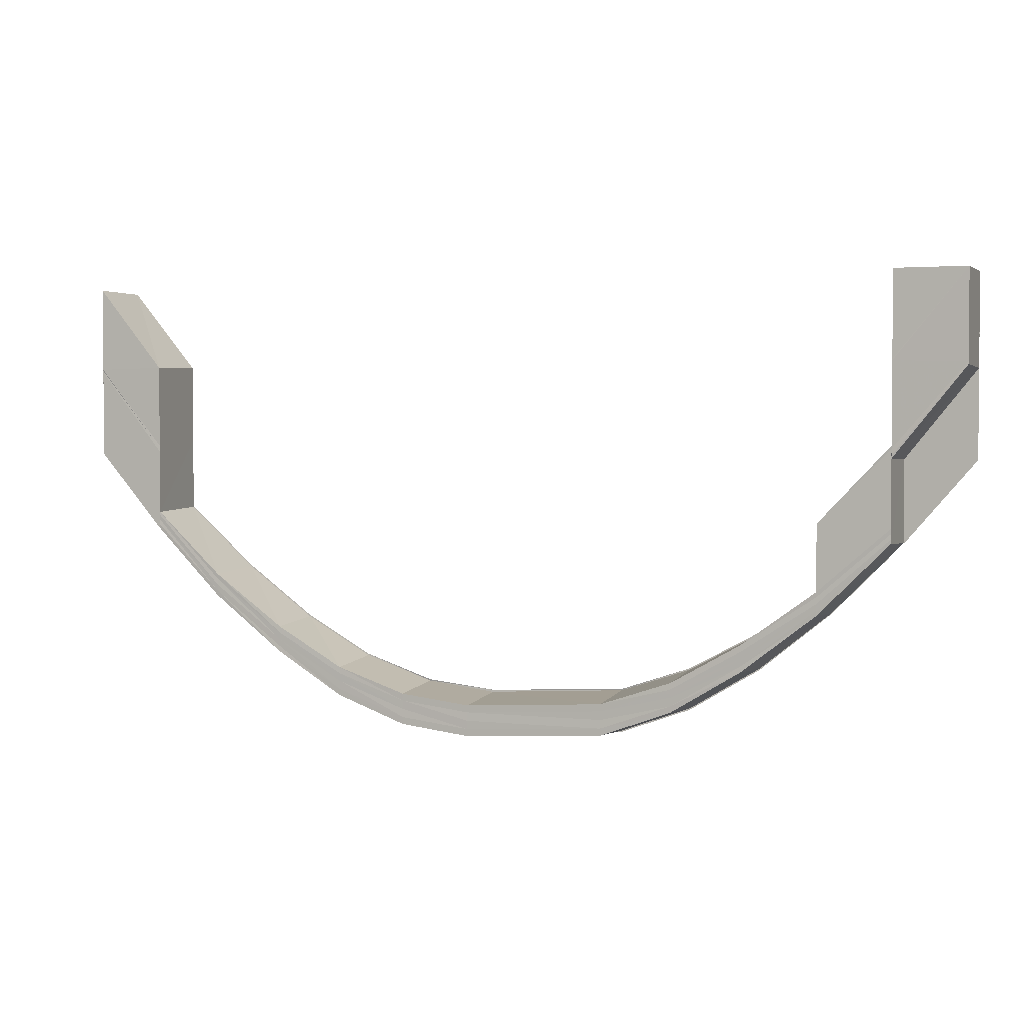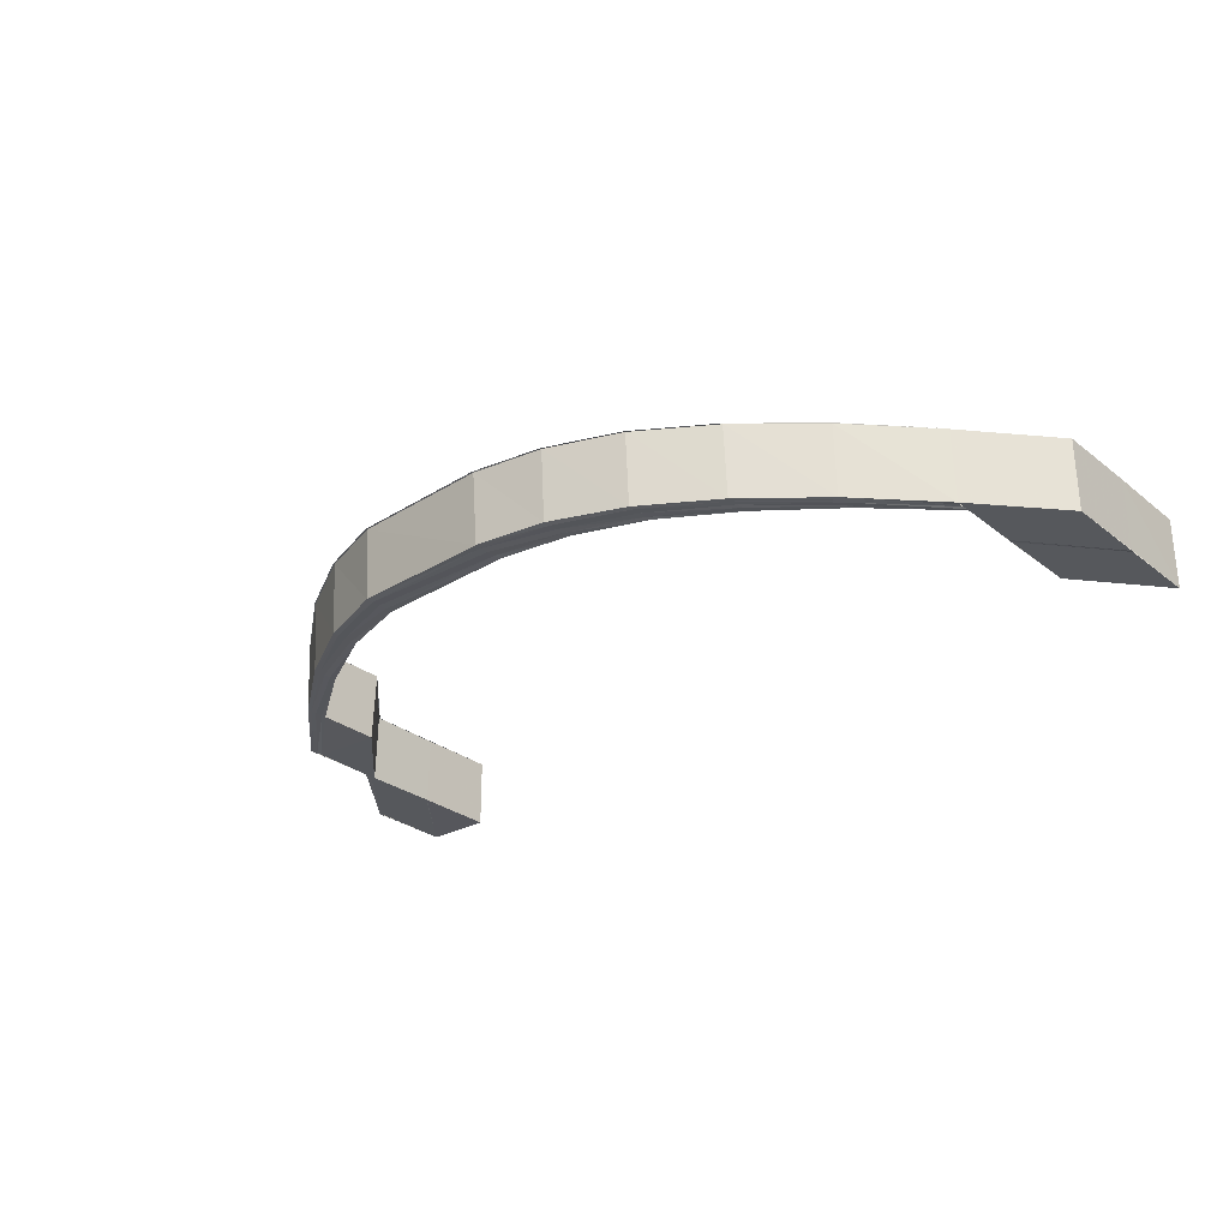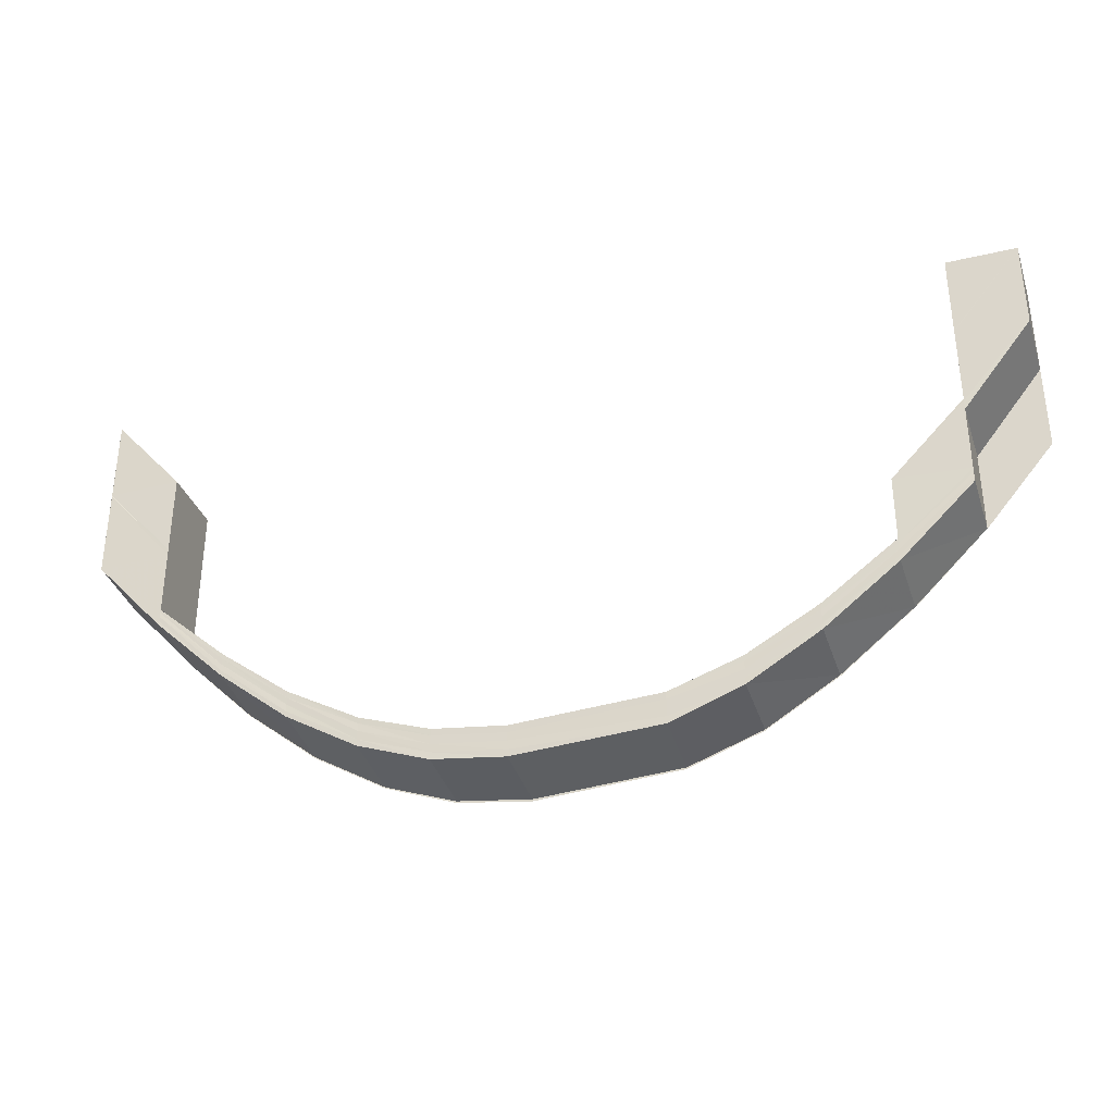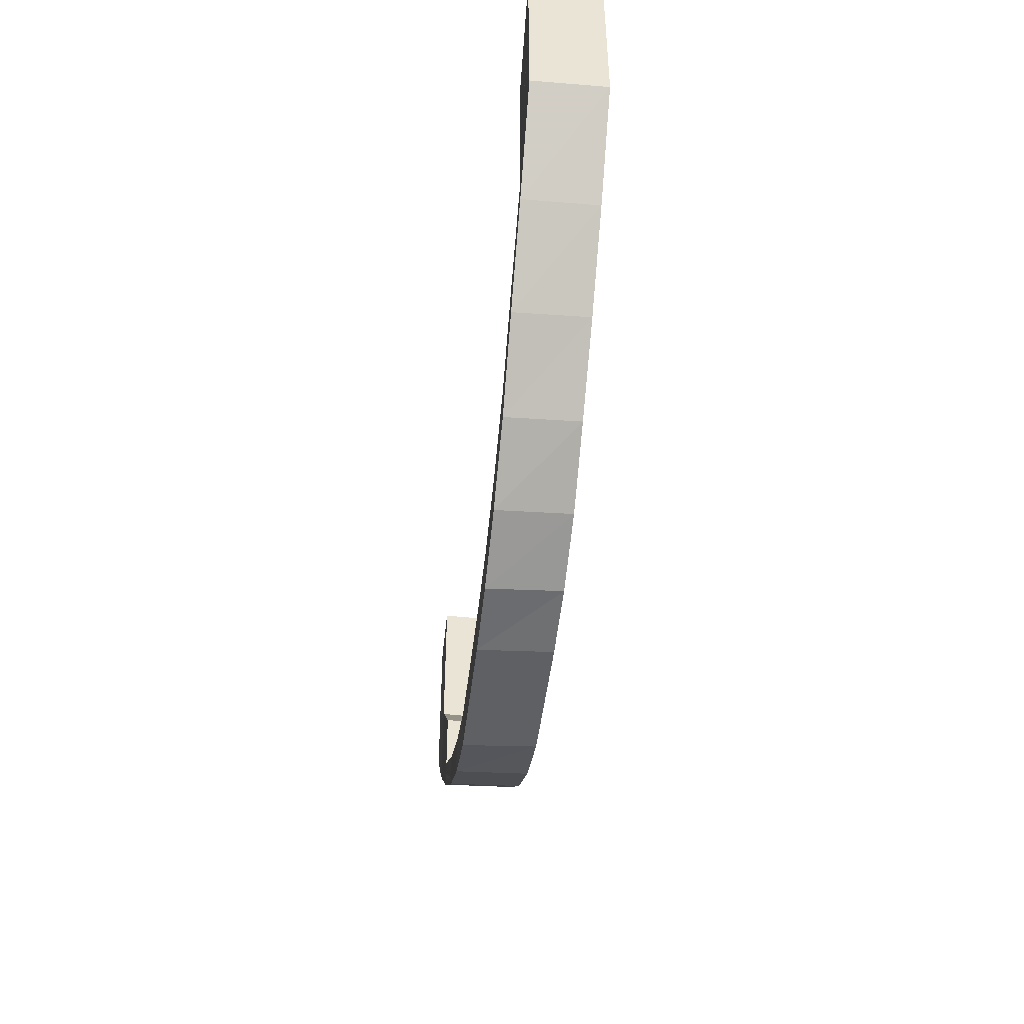
<metadata>
{"format":"obj","ext":"obj","renderer":"f3d","projection":"perspective","resolution":1024,"background":"white","views":[{"elev":2.5,"azim":21.2,"up":"+Z"},{"elev":-27.8,"azim":-140.0,"up":"+Y"},{"elev":-34.8,"azim":17.2,"up":"+Z"},{"elev":-47.8,"azim":-96.4,"up":"+Z"}]}
</metadata>
<code>
o 27288
v 2224 1881 23.46
v 2224 1881 23.46
v 2224 1881 23.47
v 2224 1881 23.45
v 2224 1881 23.45
v 2224 1881 23.46
v 2224 1881 23.45
v 2224 1881 23.46
v 2224 1881 23.45
v 2224 1881 23.46
v 2224 1881 23.45
v 2224 1881 23.45
v 2224 1881 23.44
v 2224 1881 23.45
v 2224 1881 23.46
v 2224 1881 23.44
v 2224 1881 23.43
v 2224 1881 23.43
v 2224 1881 23.43
v 2224 1881 23.44
v 2224 1881 23.45
v 2224 1881 23.45
v 2224 1881 23.45
v 2224 1881 23.44
v 2224 1881 23.45
v 2224 1881 23.46
v 2224 1881 23.45
v 2224 1881 23.45
v 2224 1881 23.43
v 2224 1881 23.43
v 2224 1881 23.42
v 2224 1881 23.42
v 2224 1881 23.43
v 2224 1881 23.43
v 2224 1881 23.42
v 2224 1881 23.42
v 2224 1881 23.41
v 2224 1881 23.41
v 2224 1881 23.42
v 2224 1881 23.42
v 2224 1881 23.41
v 2224 1881 23.41
v 2224 1881 23.41
v 2224 1881 23.41
v 2224 1881 23.41
v 2224 1881 23.41
v 2224 1881 23.41
v 2224 1881 23.41
v 2224 1881 23.41
v 2224 1881 23.41
v 2224 1881 23.41
v 2224 1881 23.41
v 2224 1881 23.41
v 2224 1881 23.41
v 2224 1881 23.41
v 2224 1881 23.41
v 2224 1881 23.41
v 2224 1881 23.41
v 2224 1881 23.41
v 2224 1881 23.41
v 2224 1881 23.41
v 2224 1881 23.41
v 2224 1881 23.41
v 2224 1881 23.41
v 2224 1881 23.41
v 2224 1881 23.41
v 2224 1881 23.42
v 2224 1881 23.42
v 2224 1881 23.41
v 2224 1881 23.41
v 2224 1881 23.42
v 2224 1881 23.42
v 2224 1881 23.43
v 2224 1881 23.43
v 2224 1881 23.42
v 2224 1881 23.42
v 2224 1881 23.43
v 2224 1881 23.43
v 2224 1881 23.44
v 2224 1881 23.44
v 2224 1881 23.45
v 2224 1881 23.45
v 2224 1881 23.45
v 2224 1881 23.46
v 2224 1881 23.46
v 2224 1881 23.45
v 2224 1881 23.46
v 2224 1881 23.45
v 2224 1881 23.46
v 2224 1881 23.46
v 2224 1881 23.47
v 2224 1881 23.45
v 2224 1881 23.44
v 2224 1881 23.46
v 2224 1881 23.47
v 2224 1881 23.46
v 2224 1881 23.47
v 2224 1881 23.46
v 2224 1881 23.46
v 2224 1881 23.45
v 2224 1881 23.45
v 2224 1881 23.44
v 2224 1881 23.44
v 2224 1881 23.44
v 2224 1881 23.43
v 2224 1881 23.43
v 2224 1881 23.42
v 2224 1881 23.42
v 2224 1881 23.42
v 2224 1881 23.42
v 2224 1881 23.41
v 2224 1881 23.41
v 2224 1881 23.41
v 2224 1881 23.41
v 2224 1881 23.41
v 2224 1881 23.41
v 2224 1881 23.42
v 2224 1881 23.42
v 2224 1881 23.42
v 2224 1881 23.42
v 2224 1881 23.43
v 2224 1881 23.43
v 2224 1881 23.44
v 2224 1881 23.44
v 2224 1881 23.45
v 2224 1881 23.44
v 2224 1881 23.44
v 2224 1881 23.45
v 2224 1881 23.45
v 2224 1881 23.44
v 2224 1881 23.43
v 2224 1881 23.42
v 2224 1881 23.43
v 2224 1881 23.43
v 2224 1881 23.44
v 2224 1881 23.43
v 2224 1881 23.42
v 2224 1881 23.43
v 2224 1881 23.43
v 2224 1881 23.42
v 2224 1881 23.43
v 2224 1881 23.43
v 2224 1881 23.42
v 2224 1881 23.42
v 2224 1881 23.42
v 2224 1881 23.44
v 2224 1881 23.42
v 2224 1881 23.42
v 2224 1881 23.42
v 2224 1881 23.42
v 2224 1881 23.42
v 2224 1881 23.41
v 2224 1881 23.42
v 2224 1881 23.42
v 2224 1881 23.42
v 2224 1881 23.41
v 2224 1881 23.42
v 2224 1881 23.42
v 2224 1881 23.41
v 2224 1881 23.41
v 2224 1881 23.41
v 2224 1881 23.41
v 2224 1881 23.41
v 2224 1881 23.41
v 2224 1881 23.41
v 2224 1881 23.41
v 2224 1881 23.41
v 2224 1881 23.41
v 2224 1881 23.41
v 2224 1881 23.41
v 2224 1881 23.41
v 2224 1881 23.41
v 2224 1881 23.41
v 2224 1881 23.41
v 2224 1881 23.41
v 2224 1881 23.42
v 2224 1881 23.41
v 2224 1881 23.41
v 2224 1881 23.41
v 2224 1881 23.42
v 2224 1881 23.41
v 2224 1881 23.41
v 2224 1881 23.42
v 2224 1881 23.42
v 2224 1881 23.42
v 2224 1881 23.42
v 2224 1881 23.42
v 2224 1881 23.42
v 2224 1881 23.42
v 2224 1881 23.42
v 2224 1881 23.42
v 2224 1881 23.43
v 2224 1881 23.42
v 2224 1881 23.42
v 2224 1881 23.42
v 2224 1881 23.43
v 2224 1881 23.42
v 2224 1881 23.42
v 2224 1881 23.43
v 2224 1881 23.44
v 2224 1881 23.43
v 2224 1881 23.43
v 2224 1881 23.43
v 2224 1881 23.44
v 2224 1881 23.43
v 2224 1881 23.43
v 2224 1881 23.44
v 2224 1881 23.44
v 2224 1881 23.43
v 2224 1881 23.44
v 2224 1881 23.42
v 2224 1881 23.42
v 2224 1881 23.43
v 2224 1881 23.44
v 2224 1881 23.43
v 2224 1881 23.42
v 2224 1881 23.42
v 2224 1881 23.41
v 2224 1881 23.41
v 2224 1881 23.41
v 2224 1881 23.41
v 2224 1881 23.41
v 2224 1881 23.41
v 2224 1881 23.41
v 2224 1881 23.41
v 2224 1881 23.41
v 2224 1881 23.41
v 2224 1881 23.41
v 2224 1881 23.41
v 2224 1881 23.41
v 2224 1881 23.42
v 2224 1881 23.42
v 2224 1881 23.42
v 2224 1881 23.43
v 2224 1881 23.42
v 2224 1881 23.43
v 2224 1881 23.44
v 2224 1881 23.47
v 2224 1881 23.47
v 2224 1881 23.46
v 2224 1881 23.47
v 2224 1881 23.46
v 2224 1881 23.47
v 2224 1881 23.47
v 2224 1881 23.47
v 2224 1881 23.47
v 2224 1881 23.47
v 2224 1881 23.47
v 2224 1881 23.46
v 2224 1881 23.47
v 2224 1881 23.46
v 2224 1881 23.46
v 2224 1881 23.46
v 2224 1881 23.45
v 2224 1881 23.46
v 2224 1881 23.45
v 2224 1881 23.45
v 2224 1881 23.46
v 2224 1881 23.45
v 2224 1881 23.46
v 2224 1881 23.46
v 2224 1881 23.47
v 2224 1881 23.46
v 2224 1881 23.45
v 2224 1881 23.45
v 2224 1881 23.45
v 2224 1881 23.44
v 2224 1881 23.45
v 2224 1881 23.45
v 2224 1881 23.44
v 2224 1881 23.45
v 2224 1881 23.45
v 2224 1881 23.44
v 2224 1881 23.44
v 2224 1881 23.44
v 2224 1881 23.45
v 2224 1881 23.44
v 2224 1881 23.44
v 2224 1881 23.45
v 2224 1881 23.45
v 2224 1881 23.43
v 2224 1881 23.43
v 2224 1881 23.44
v 2224 1881 23.43
v 2224 1881 23.44
v 2224 1881 23.42
v 2224 1881 23.43
v 2224 1881 23.44
v 2224 1881 23.43
v 2224 1881 23.44
v 2224 1881 23.44
v 2224 1881 23.43
v 2224 1881 23.42
v 2224 1881 23.41
v 2224 1881 23.42
v 2224 1881 23.41
v 2224 1881 23.41
v 2224 1881 23.41
v 2224 1881 23.41
v 2224 1881 23.41
v 2224 1881 23.41
v 2224 1881 23.41
v 2224 1881 23.41
v 2224 1881 23.42
v 2224 1881 23.41
v 2224 1881 23.43
v 2224 1881 23.42
v 2224 1881 23.44
v 2224 1881 23.43
v 2224 1881 23.45
v 2224 1881 23.44
v 2224 1881 23.41
v 2224 1881 23.41
v 2224 1881 23.42
v 2224 1881 23.43
v 2224 1881 23.44
v 2224 1881 23.41
v 2224 1881 23.42
v 2224 1881 23.43
v 2224 1881 23.42
v 2224 1881 23.43
v 2224 1881 23.44
v 2224 1881 23.45
v 2224 1881 23.42
v 2224 1881 23.43
v 2224 1881 23.43
v 2224 1881 23.44
v 2224 1881 23.43
v 2224 1881 23.43
v 2224 1881 23.42
v 2224 1881 23.42
v 2224 1881 23.42
v 2224 1881 23.41
v 2224 1881 23.41
v 2224 1881 23.42
v 2224 1881 23.41
v 2224 1881 23.41
v 2224 1881 23.41
v 2224 1881 23.41
v 2224 1881 23.41
v 2224 1881 23.41
v 2224 1881 23.41
v 2224 1881 23.41
v 2224 1881 23.41
v 2224 1881 23.41
v 2224 1881 23.41
v 2224 1881 23.41
v 2224 1881 23.41
v 2224 1881 23.41
v 2224 1881 23.41
v 2224 1881 23.41
v 2224 1881 23.41
v 2224 1881 23.41
v 2224 1881 23.41
v 2224 1881 23.41
v 2224 1881 23.41
v 2224 1881 23.41
v 2224 1881 23.41
v 2224 1881 23.41
v 2224 1881 23.41
v 2224 1881 23.41
v 2224 1881 23.41
v 2224 1881 23.41
v 2224 1881 23.41
v 2224 1881 23.41
v 2224 1881 23.42
v 2224 1881 23.41
v 2224 1881 23.41
v 2224 1881 23.42
v 2224 1881 23.42
v 2224 1881 23.41
v 2224 1881 23.42
v 2224 1881 23.42
v 2224 1881 23.42
v 2224 1881 23.42
v 2224 1881 23.42
v 2224 1881 23.43
v 2224 1881 23.43
v 2224 1881 23.43
v 2224 1881 23.42
v 2224 1881 23.43
v 2224 1881 23.42
v 2224 1881 23.42
v 2224 1881 23.41
v 2224 1881 23.42
v 2224 1881 23.42
v 2224 1881 23.43
v 2224 1881 23.42
v 2224 1881 23.42
v 2224 1881 23.43
v 2224 1881 23.43
v 2224 1881 23.42
v 2224 1881 23.42
v 2224 1881 23.42
v 2224 1881 23.42
v 2224 1881 23.42
v 2224 1881 23.41
v 2224 1881 23.41
v 2224 1881 23.42
v 2224 1881 23.42
v 2224 1881 23.41
v 2224 1881 23.41
v 2224 1881 23.41
v 2224 1881 23.41
v 2224 1881 23.41
v 2224 1881 23.41
v 2224 1881 23.41
v 2224 1881 23.41
v 2224 1881 23.41
v 2224 1881 23.41
v 2224 1881 23.41
v 2224 1881 23.41
v 2224 1881 23.41
v 2224 1881 23.41
v 2224 1881 23.41
v 2224 1881 23.41
v 2224 1881 23.42
v 2224 1881 23.42
v 2224 1881 23.41
v 2224 1881 23.41
v 2224 1881 23.42
v 2224 1881 23.42
v 2224 1881 23.42
v 2224 1881 23.42
v 2224 1881 23.42
v 2224 1881 23.42
v 2224 1881 23.42
v 2224 1881 23.42
v 2224 1881 23.42
v 2224 1881 23.43
v 2224 1881 23.44
v 2224 1881 23.45
v 2224 1881 23.45
v 2224 1881 23.45
v 2224 1881 23.46
v 2224 1881 23.44
v 2224 1881 23.46
v 2224 1881 23.45
v 2224 1881 23.46
v 2224 1881 23.45
v 2224 1881 23.46
v 2224 1881 23.45
v 2224 1881 23.46
v 2224 1881 23.47
v 2224 1881 23.47
v 2224 1881 23.46
v 2224 1881 23.43
v 2224 1881 23.44
v 2224 1881 23.43
v 2224 1881 23.44
v 2224 1881 23.44
v 2224 1881 23.43
v 2224 1881 23.42
v 2224 1881 23.44
v 2224 1881 23.44
v 2224 1881 23.43
v 2224 1881 23.43
v 2224 1881 23.43
v 2224 1881 23.43
v 2224 1881 23.42
v 2224 1881 23.42
v 2224 1881 23.42
v 2224 1881 23.46
v 2224 1881 23.47
f 1 2 3
f 1 4 2
f 5 4 1
f 6 5 1
f 7 5 6
f 8 7 6
f 9 7 8
f 10 11 8
f 12 13 9
f 12 14 15
f 13 16 14
f 17 18 16
f 19 17 20
f 21 20 22
f 23 24 21
f 23 25 26
f 27 28 26
f 29 30 16
f 31 32 30
f 33 31 34
f 35 36 30
f 37 38 36
f 39 37 40
f 41 42 36
f 43 44 42
f 45 43 46
f 47 48 42
f 49 50 48
f 51 49 52
f 53 54 48
f 55 56 54
f 57 55 58
f 59 60 54
f 61 62 60
f 63 61 64
f 65 66 60
f 67 68 66
f 69 67 70
f 71 72 66
f 73 74 72
f 75 73 76
f 77 78 72
f 79 80 78
f 81 82 80
f 83 84 81
f 85 84 83
f 86 85 83
f 87 85 86
f 88 87 86
f 89 87 88
f 90 91 87
f 83 92 93
f 94 95 89
f 91 95 96
f 95 97 98
f 99 89 100
f 101 99 100
f 101 100 102
f 103 101 102
f 103 104 105
f 106 105 107
f 108 107 109
f 110 109 111
f 112 111 113
f 114 113 115
f 116 115 117
f 118 117 119
f 120 119 121
f 122 121 123
f 124 123 125
f 124 122 126
f 126 127 128
f 129 130 128
f 130 131 127
f 131 132 133
f 134 133 127
f 127 133 135
f 136 137 134
f 138 137 139
f 137 140 141
f 133 142 135
f 137 143 144
f 144 145 133
f 133 145 142
f 135 142 146
f 147 143 148
f 143 149 150
f 132 151 145
f 143 152 153
f 154 152 155
f 152 156 157
f 153 158 145
f 151 159 158
f 152 160 161
f 162 160 163
f 160 164 165
f 161 166 158
f 159 167 166
f 160 168 169
f 170 168 171
f 168 172 173
f 169 174 166
f 167 175 174
f 168 176 177
f 178 176 179
f 176 180 181
f 177 182 174
f 175 183 182
f 176 184 185
f 186 184 187
f 184 188 189
f 185 190 182
f 183 191 190
f 184 192 193
f 194 192 195
f 192 196 197
f 193 198 190
f 191 199 198
f 192 200 201
f 202 200 203
f 200 204 205
f 201 206 198
f 199 207 206
f 102 208 206
f 206 208 209
f 208 210 209
f 198 206 211
f 206 209 211
f 198 211 212
f 190 198 212
f 209 210 213
f 210 214 213
f 213 214 77
f 214 93 215
f 213 215 216
f 209 213 217
f 211 209 217
f 217 213 71
f 217 216 218
f 211 217 219
f 219 217 65
f 212 211 219
f 219 218 220
f 212 219 221
f 221 219 59
f 221 220 222
f 223 212 221
f 190 212 223
f 182 190 223
f 223 221 224
f 224 221 53
f 224 222 225
f 182 223 226
f 226 223 224
f 174 182 226
f 226 224 227
f 227 224 47
f 227 225 228
f 174 226 229
f 229 226 227
f 166 174 229
f 229 227 230
f 230 227 41
f 230 228 231
f 166 229 232
f 232 229 230
f 158 166 232
f 232 230 233
f 233 230 35
f 233 231 234
f 158 232 235
f 235 232 233
f 145 158 235
f 145 235 142
f 235 233 236
f 142 235 236
f 236 233 29
f 236 234 237
f 142 236 146
f 146 236 13
f 238 2 239
f 239 240 241
f 240 242 243
f 244 245 238
f 245 246 247
f 248 249 238
f 250 251 248
f 249 252 3
f 253 254 252
f 255 256 249
f 256 257 258
f 259 256 255
f 260 259 255
f 128 259 260
f 261 128 260
f 261 260 262
f 263 261 262
f 240 264 263
f 264 265 263
f 266 267 265
f 268 267 269
f 267 270 271
f 272 273 264
f 274 273 272
f 273 275 276
f 277 278 276
f 279 277 280
f 274 281 273
f 282 281 274
f 283 282 274
f 284 282 283
f 285 284 283
f 282 286 281
f 287 284 285
f 288 287 285
f 289 287 288
f 290 289 288
f 291 292 290
f 292 293 289
f 293 294 295
f 294 296 297
f 296 298 299
f 298 300 301
f 300 302 303
f 302 304 305
f 304 306 307
f 306 308 309
f 308 310 311
f 305 312 313
f 307 314 312
f 309 315 314
f 311 316 315
f 312 314 317
f 314 315 318
f 314 318 317
f 315 319 318
f 315 316 319
f 317 318 320
f 321 322 315
f 322 323 316
f 324 321 314
f 325 322 326
f 326 327 328
f 321 329 330
f 331 321 332
f 333 324 334
f 324 335 336
f 337 324 312
f 338 337 339
f 337 340 341
f 342 337 313
f 343 342 344
f 342 345 346
f 313 312 347
f 312 317 347
f 347 317 348
f 317 320 348
f 313 347 349
f 347 348 350
f 349 347 350
f 351 313 349
f 303 313 351
f 352 342 351
f 353 352 354
f 352 355 356
f 351 349 357
f 349 350 358
f 357 349 358
f 359 351 357
f 301 351 359
f 360 352 359
f 361 360 362
f 360 363 364
f 359 357 365
f 357 358 366
f 365 357 366
f 367 359 365
f 299 359 367
f 368 360 367
f 369 368 370
f 368 371 372
f 367 365 373
f 365 366 286
f 373 365 286
f 373 286 282
f 284 373 282
f 374 367 373
f 374 373 284
f 297 367 374
f 287 374 284
f 295 374 287
f 375 368 374
f 19 375 287
f 375 376 377
f 378 375 379
f 286 380 281
f 281 380 381
f 286 366 380
f 380 382 381
f 381 382 122
f 366 383 380
f 380 383 382
f 366 358 383
f 358 384 383
f 358 350 384
f 383 385 382
f 383 384 385
f 382 385 120
f 382 386 387
f 388 389 387
f 390 388 391
f 385 392 386
f 393 394 386
f 395 393 396
f 397 398 392
f 399 397 400
f 385 401 118
f 401 402 392
f 384 401 385
f 403 404 402
f 405 403 406
f 384 407 401
f 350 407 384
f 350 348 407
f 407 408 401
f 401 408 116
f 408 409 402
f 410 411 409
f 412 410 413
f 348 414 407
f 407 414 408
f 348 320 414
f 414 415 408
f 408 415 114
f 415 416 409
f 417 418 416
f 419 417 420
f 414 421 415
f 320 421 414
f 421 422 415
f 415 422 112
f 422 423 416
f 424 425 423
f 426 424 427
f 320 428 421
f 318 428 320
f 318 319 428
f 428 429 421
f 421 429 422
f 319 430 428
f 428 430 429
f 319 431 430
f 316 431 319
f 316 432 431
f 433 432 316
f 432 434 431
f 432 435 434
f 431 436 430
f 435 437 434
f 434 437 438
f 437 439 438
f 438 439 440
f 439 441 440
f 440 441 442
f 441 443 442
f 441 444 443
f 443 445 446
f 430 436 447
f 436 448 447
f 430 447 429
f 447 448 449
f 448 450 449
f 449 450 106
f 450 451 452
f 449 452 453
f 454 455 452
f 456 454 457
f 458 459 453
f 460 458 461
f 462 453 423
f 462 449 108
f 447 449 462
f 429 447 462
f 429 462 422
f 422 462 110
f 81 463 433
f 463 96 433
f 463 464 96

</code>
